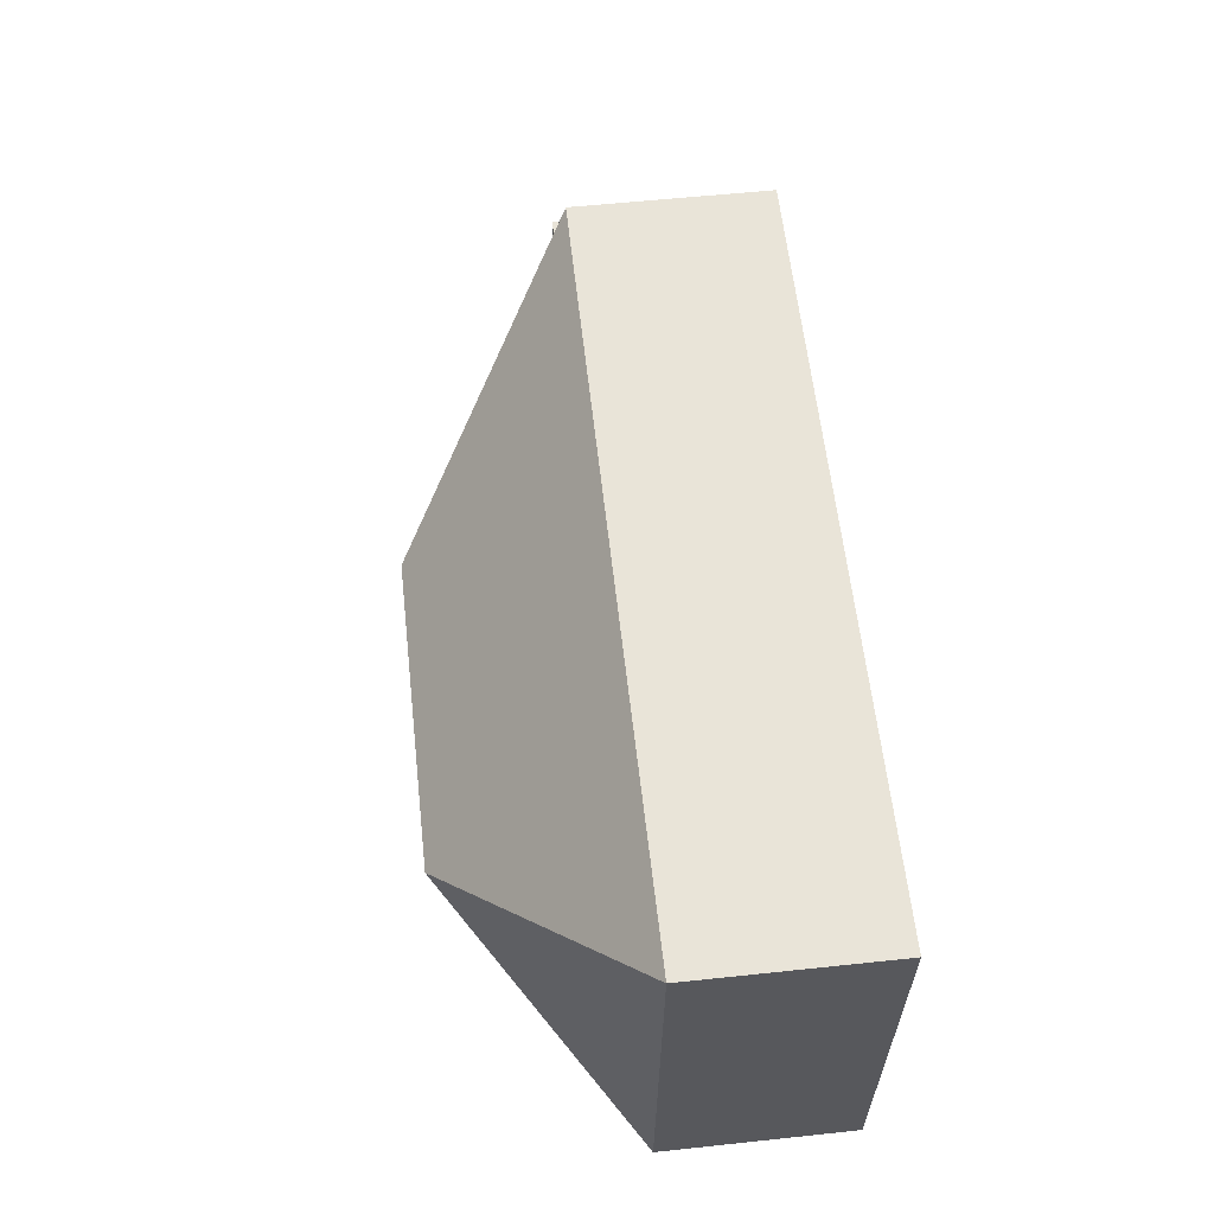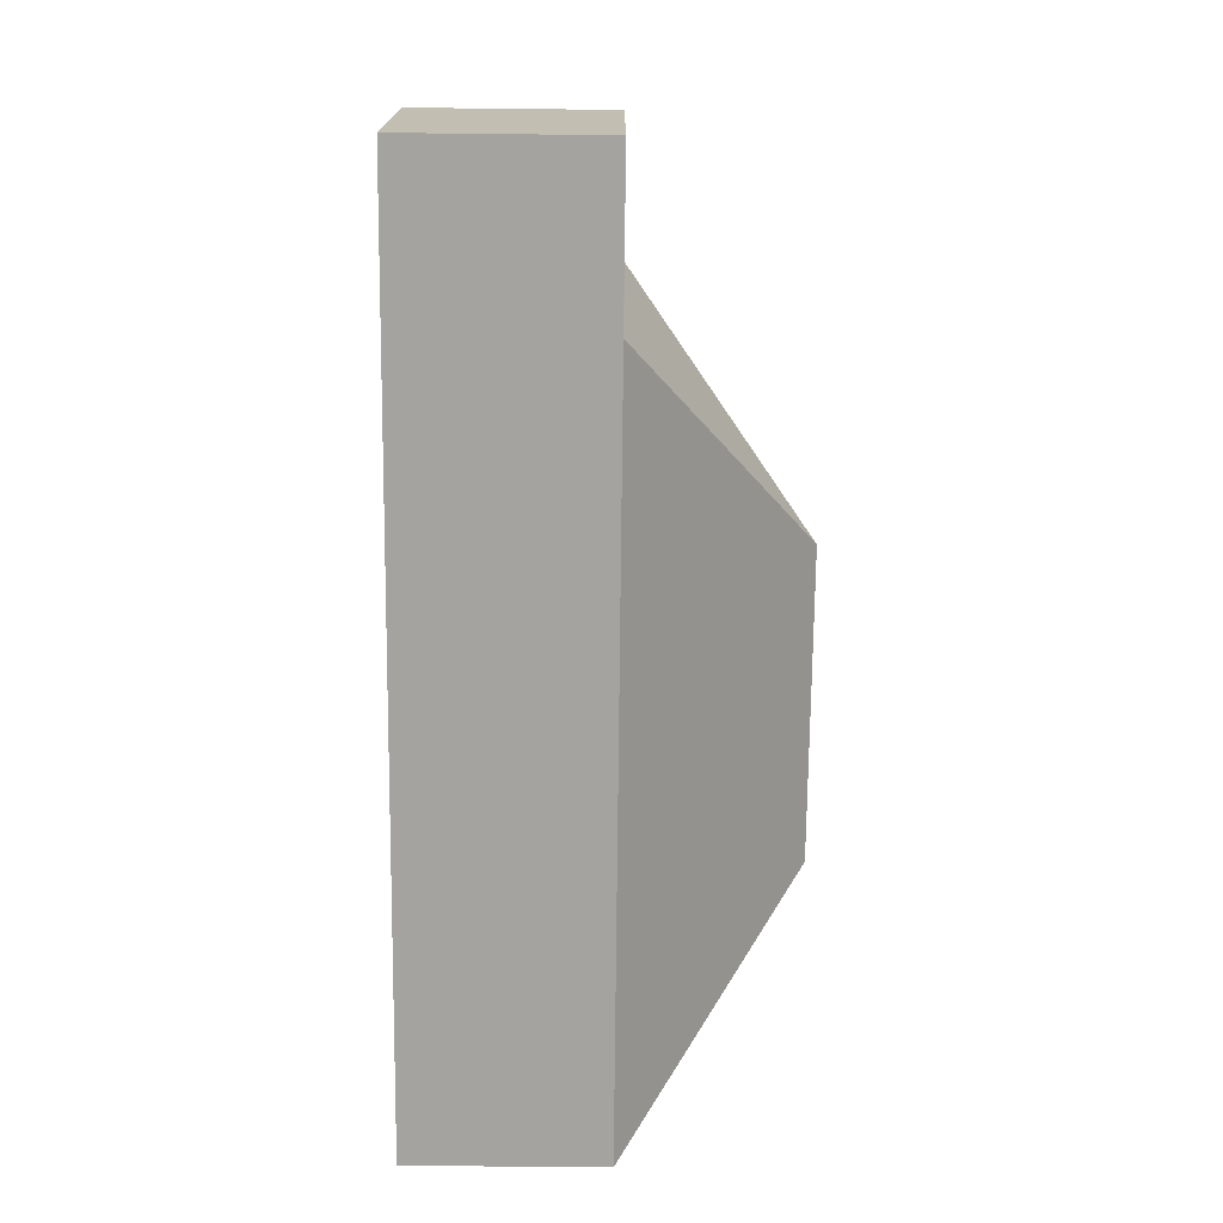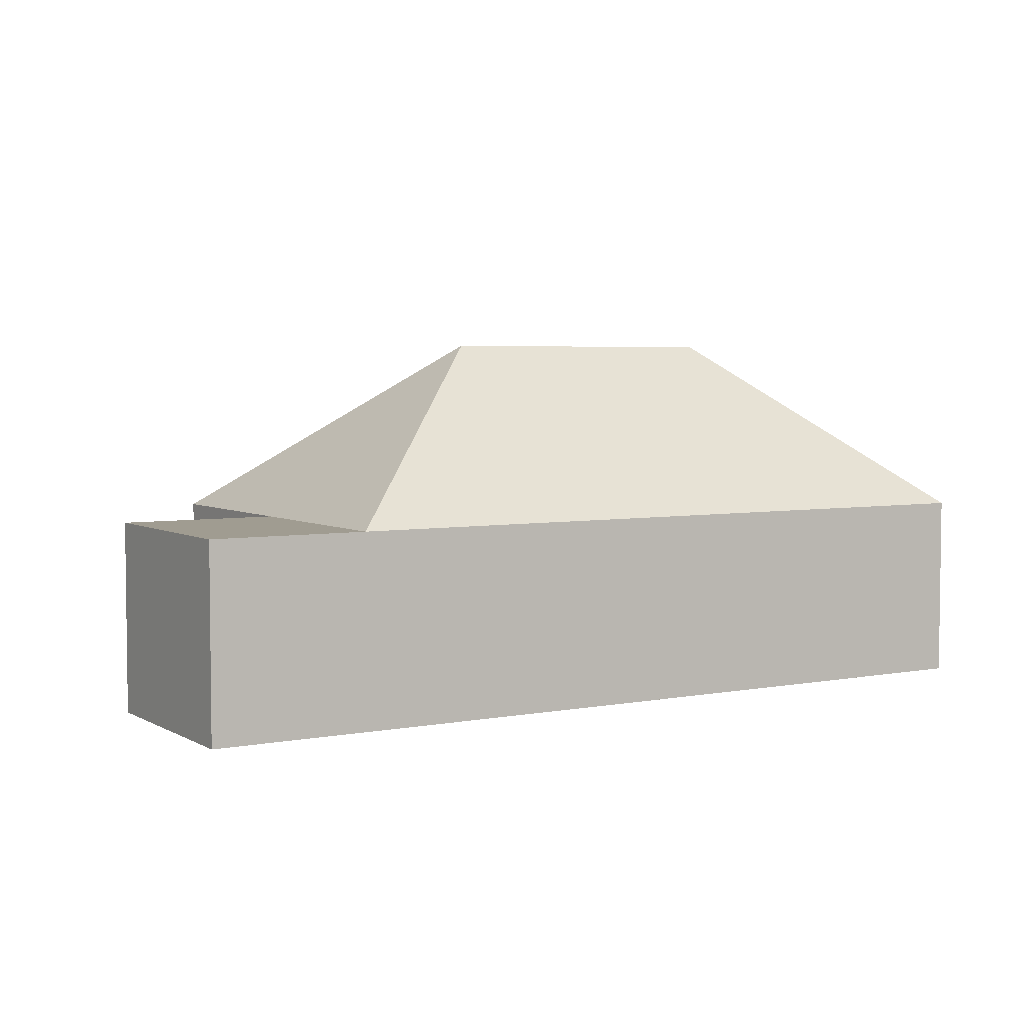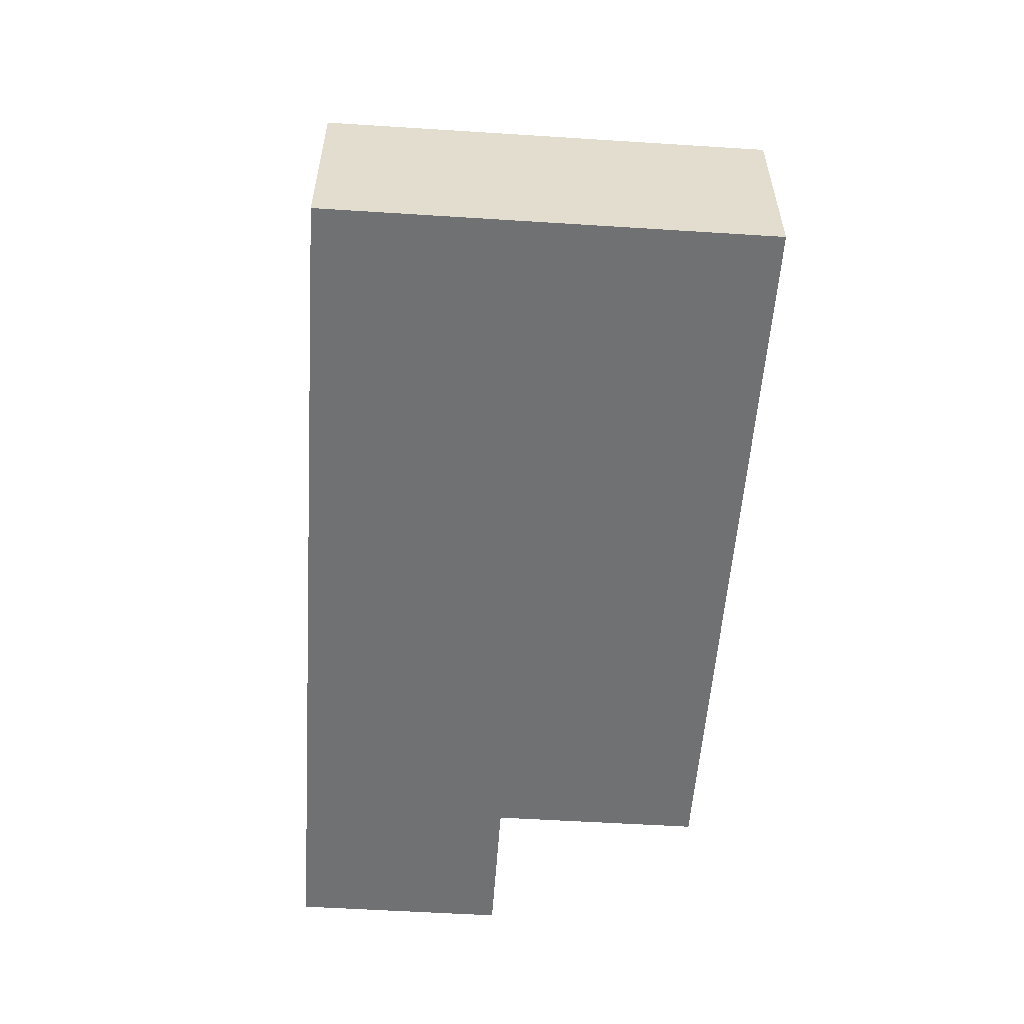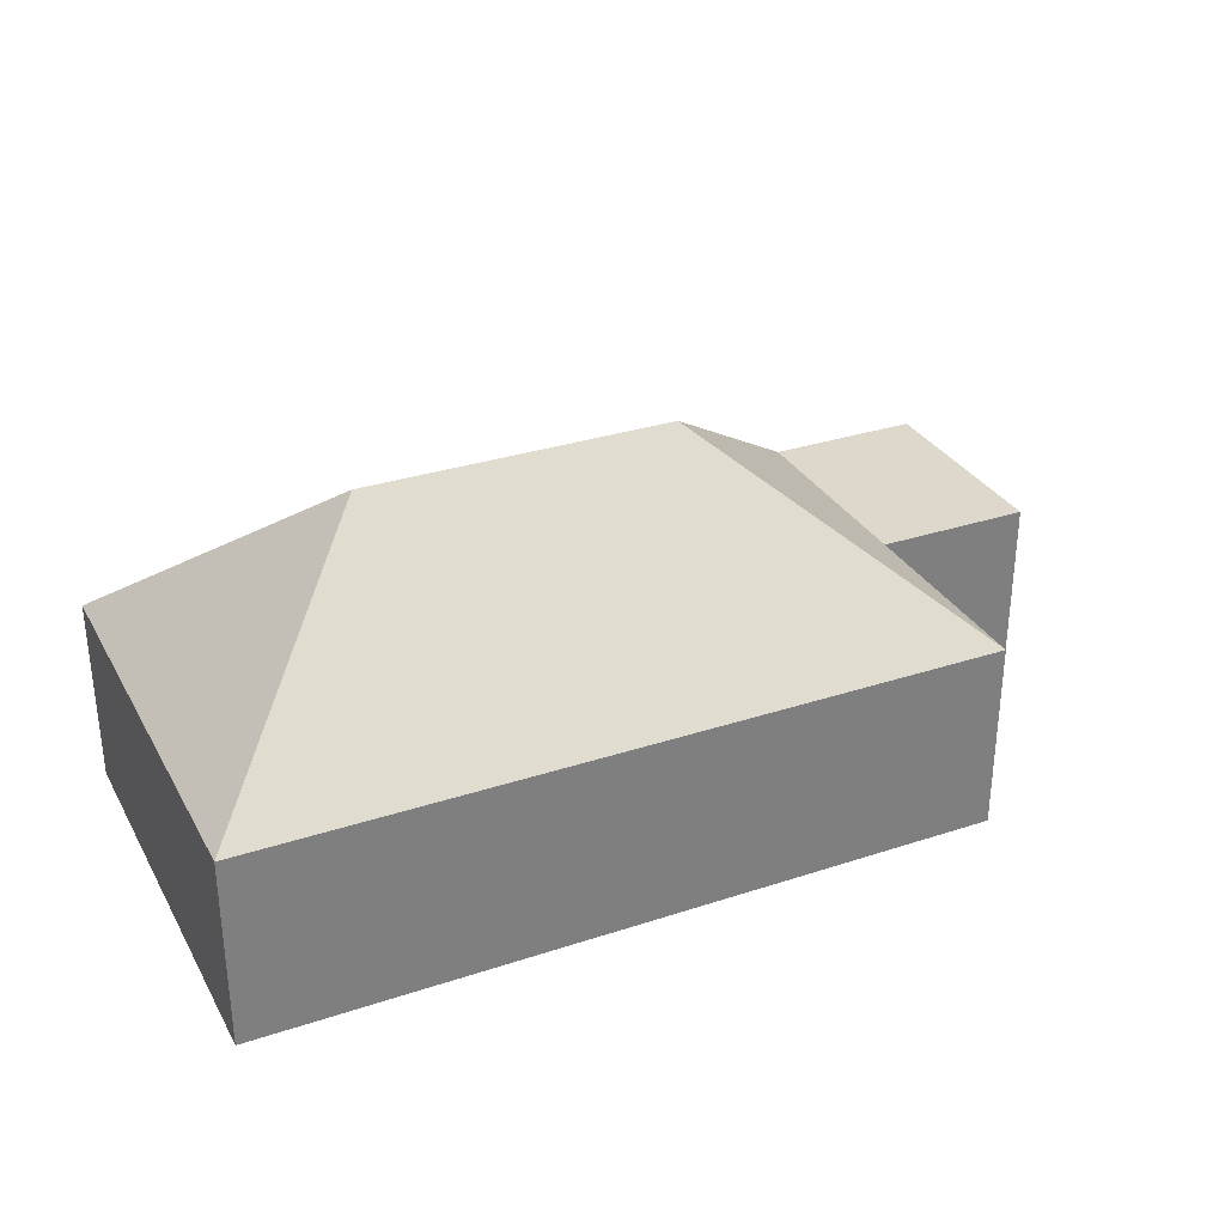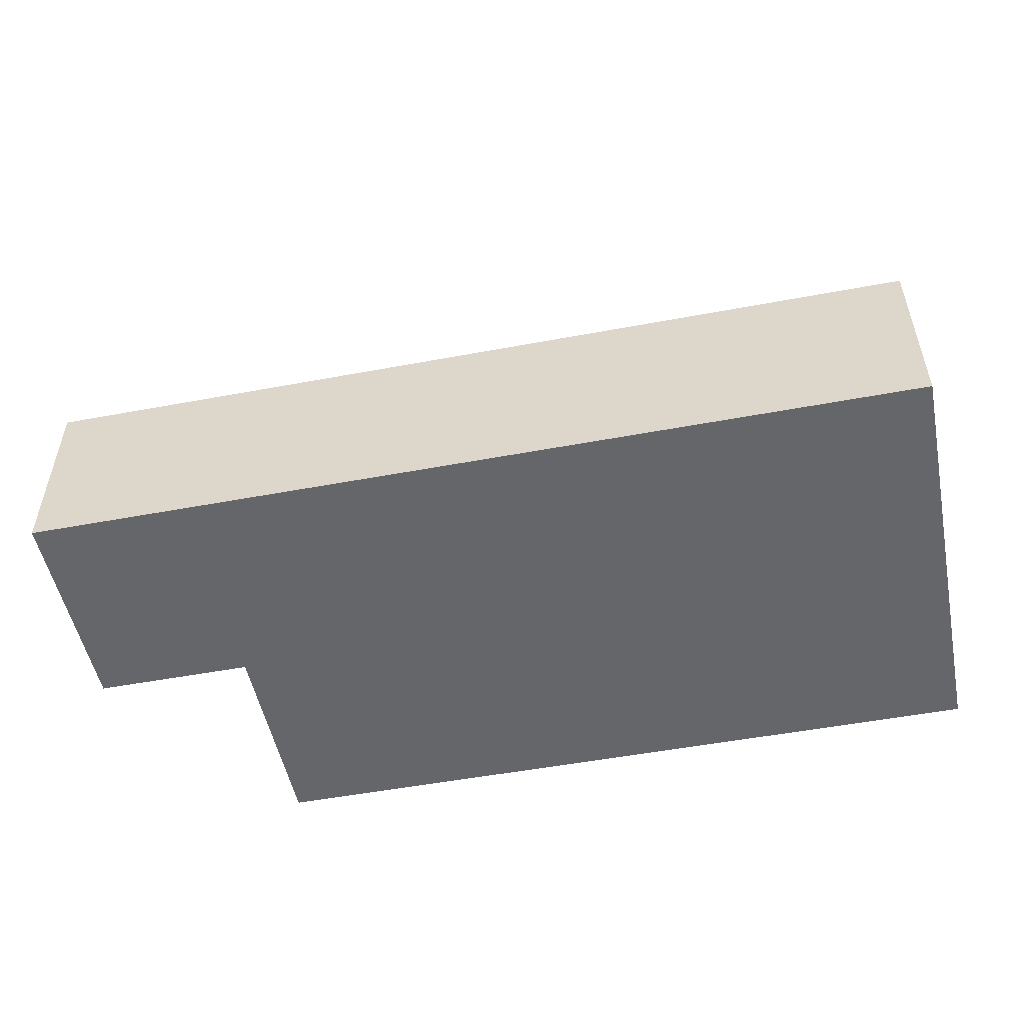
<metadata>
{"format":"obj","ext":"obj","renderer":"f3d","projection":"perspective","resolution":1024,"background":"white","views":[{"elev":57.4,"azim":-96.3,"up":"+Z"},{"elev":-69.9,"azim":89.4,"up":"+Z"},{"elev":4.3,"azim":145.7,"up":"+Y"},{"elev":-55.2,"azim":-96.7,"up":"+Y"},{"elev":31.3,"azim":-27.9,"up":"+Y"},{"elev":-51.9,"azim":-171.4,"up":"+Y"}]}
</metadata>
<code>
o CG10_500_038057_0018
v 26.13 75 -192.4
v 377.2 75 -174.8
v 315.5 75 -177.9
v 101.7 145 -106.3
v 223.2 145 -100.2
v 311.2 75 -92.57
v 372.9 75 -89.48
v 17.7 75 -23.8
v 306.9 75 -9.332
v 26.13 0 -192.4
v 315.5 0 -177.9
v 377.2 0 -174.8
v 372.9 0 -89.48
v 311.2 0 -92.57
v 306.9 0 -9.332
v 17.7 0 -23.8
f 8 1 4
f 8 9 5 4
f 5 3 6 9
f 6 7 2 3
f 1 3 5 4
f 10 11 12 13 14 15 16
f 1 10 11 3
f 3 11 12 2
f 2 12 13 7
f 7 13 14 6
f 6 14 15 9
f 9 15 16 8
f 8 16 10 1

</code>
